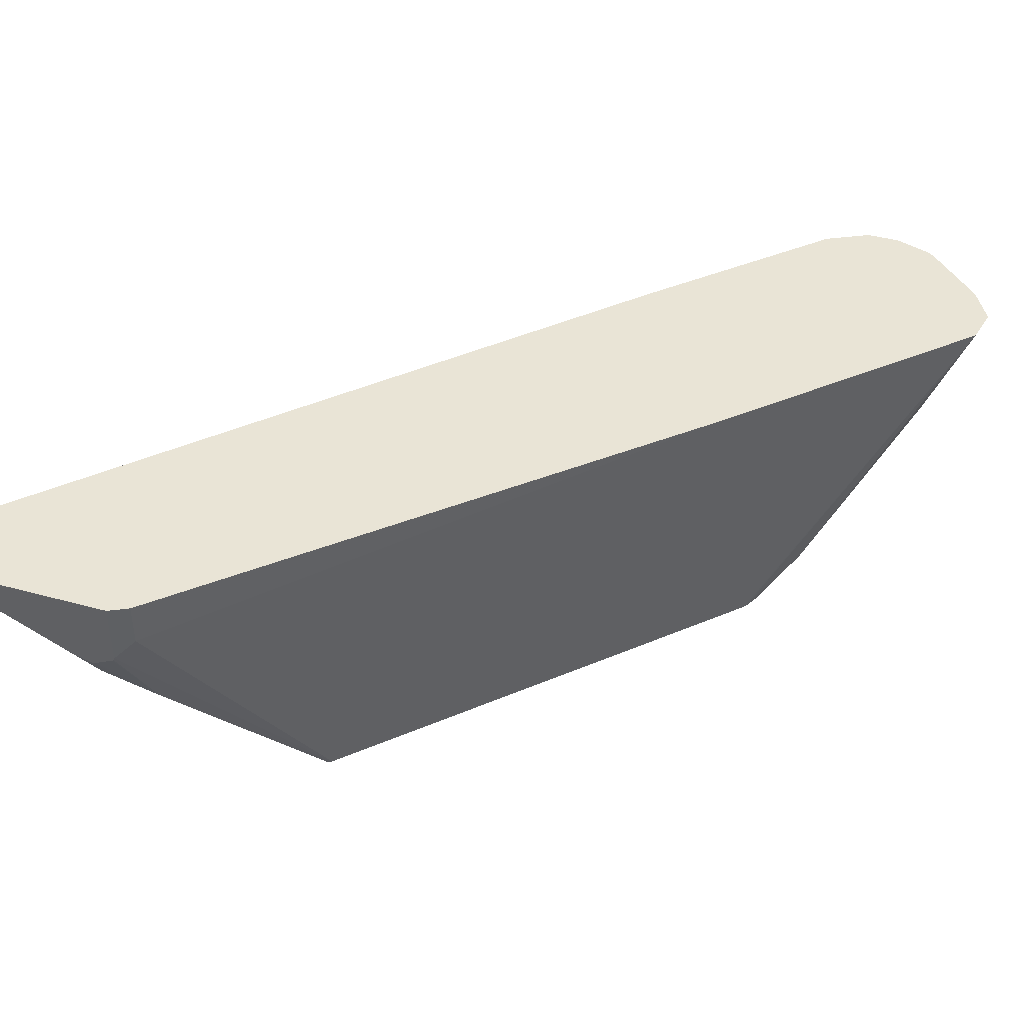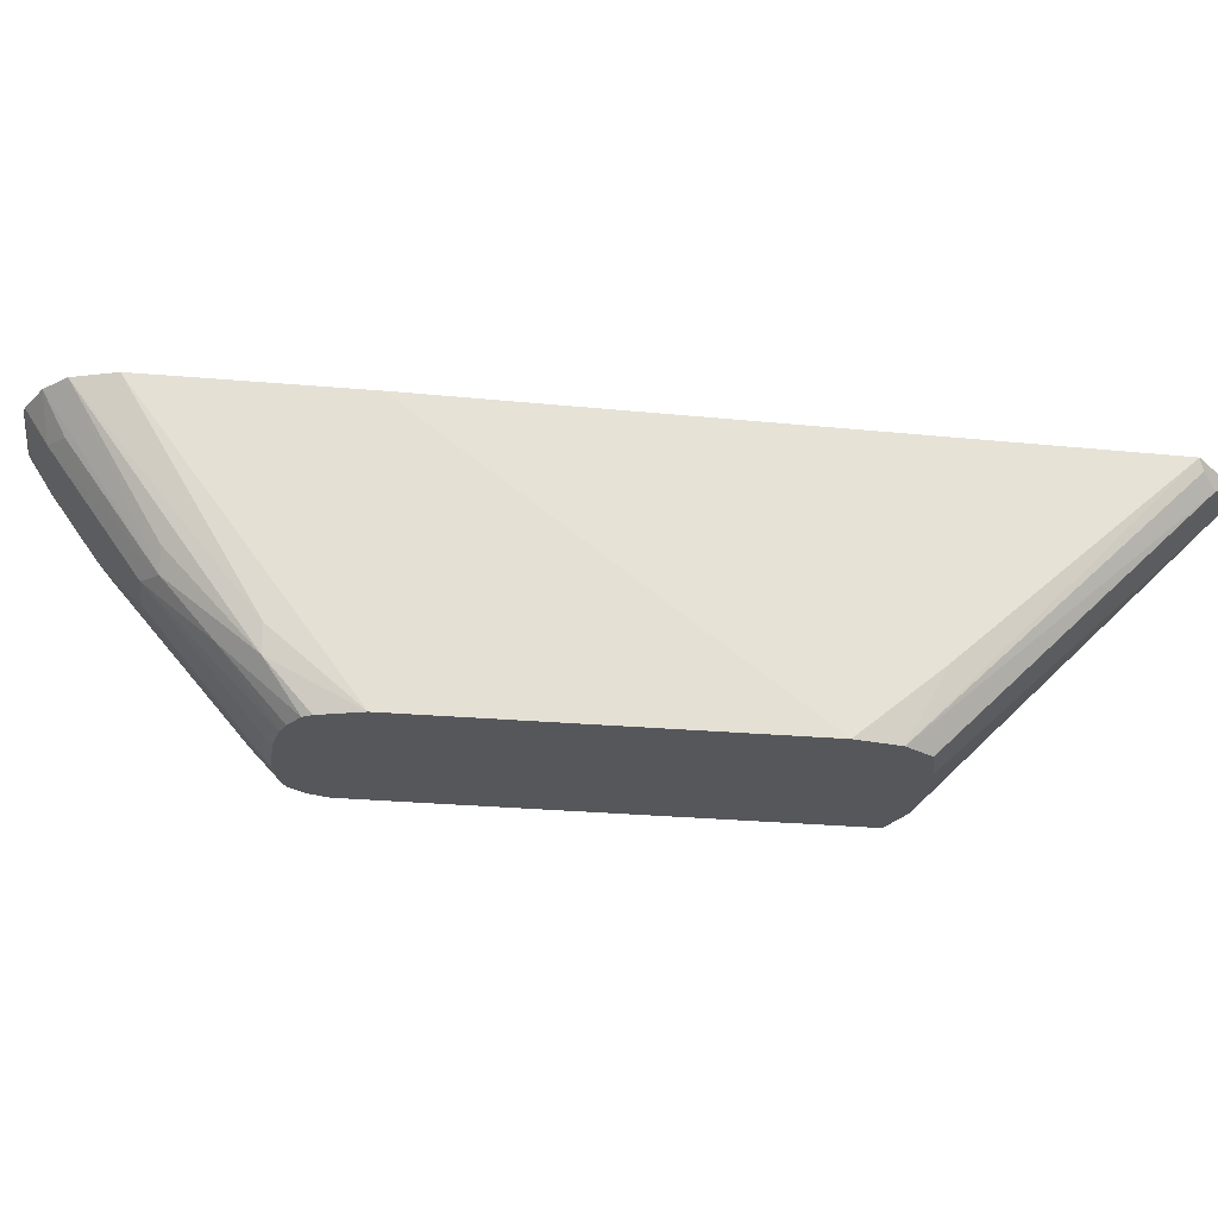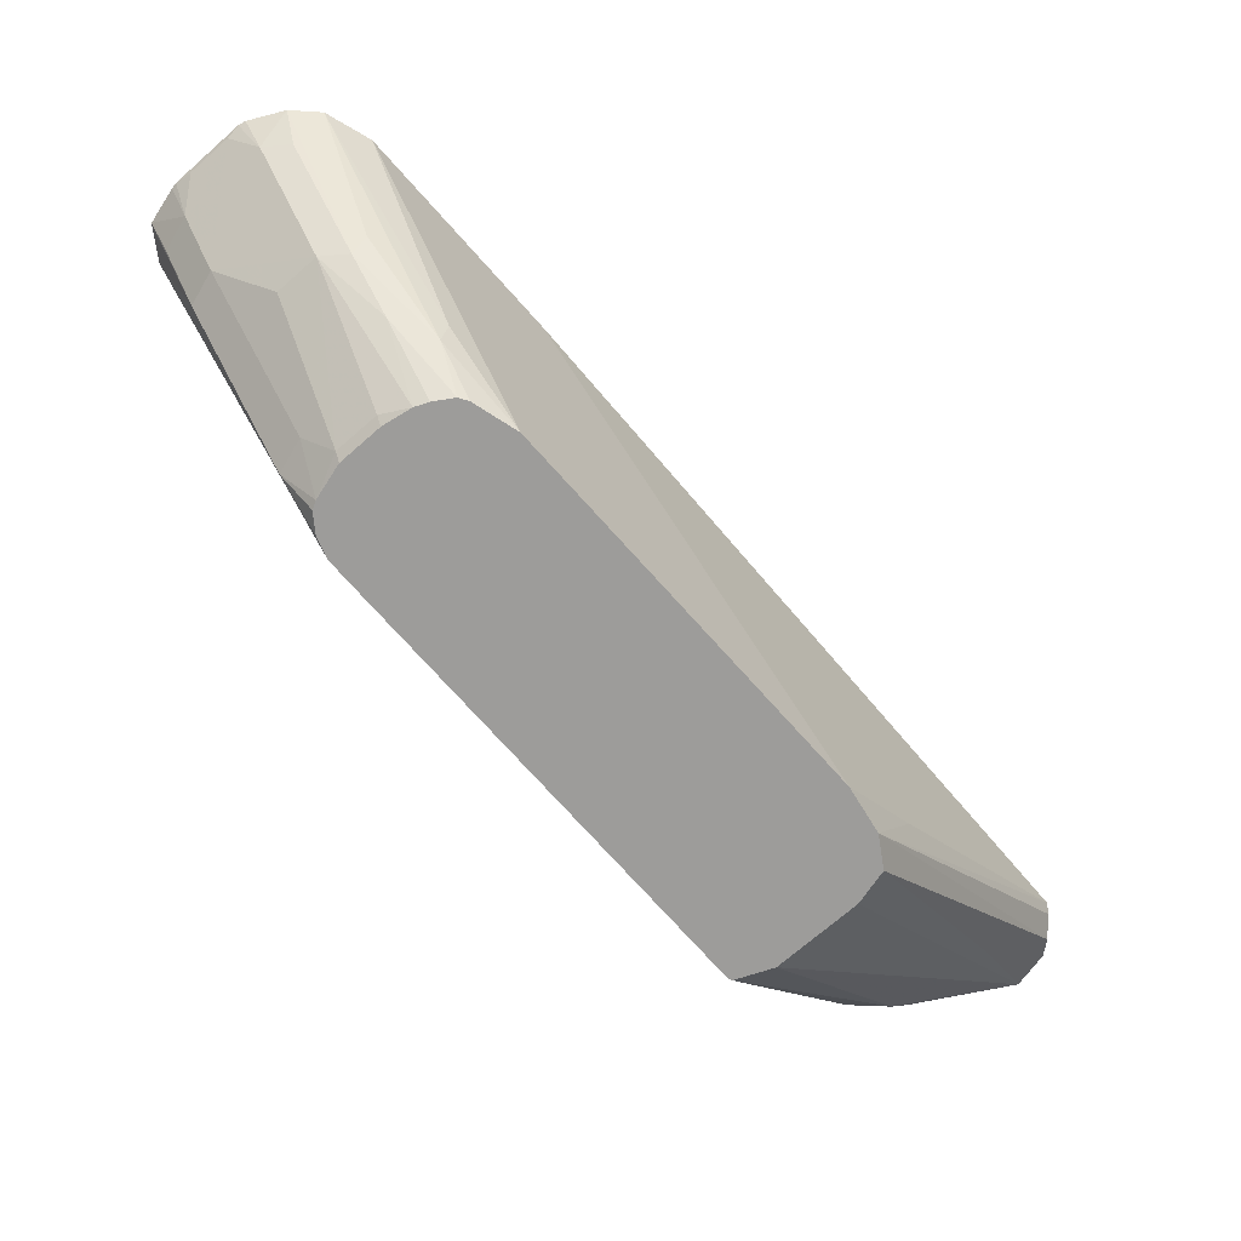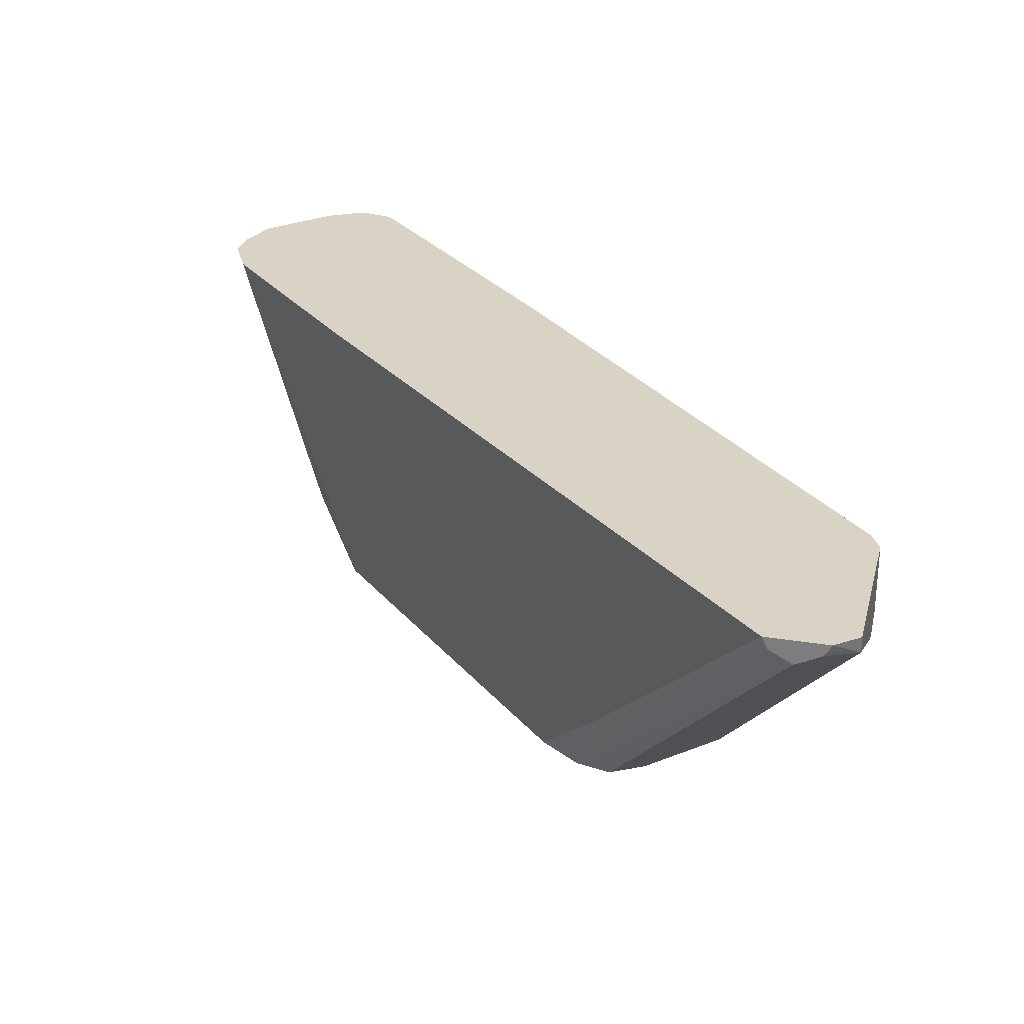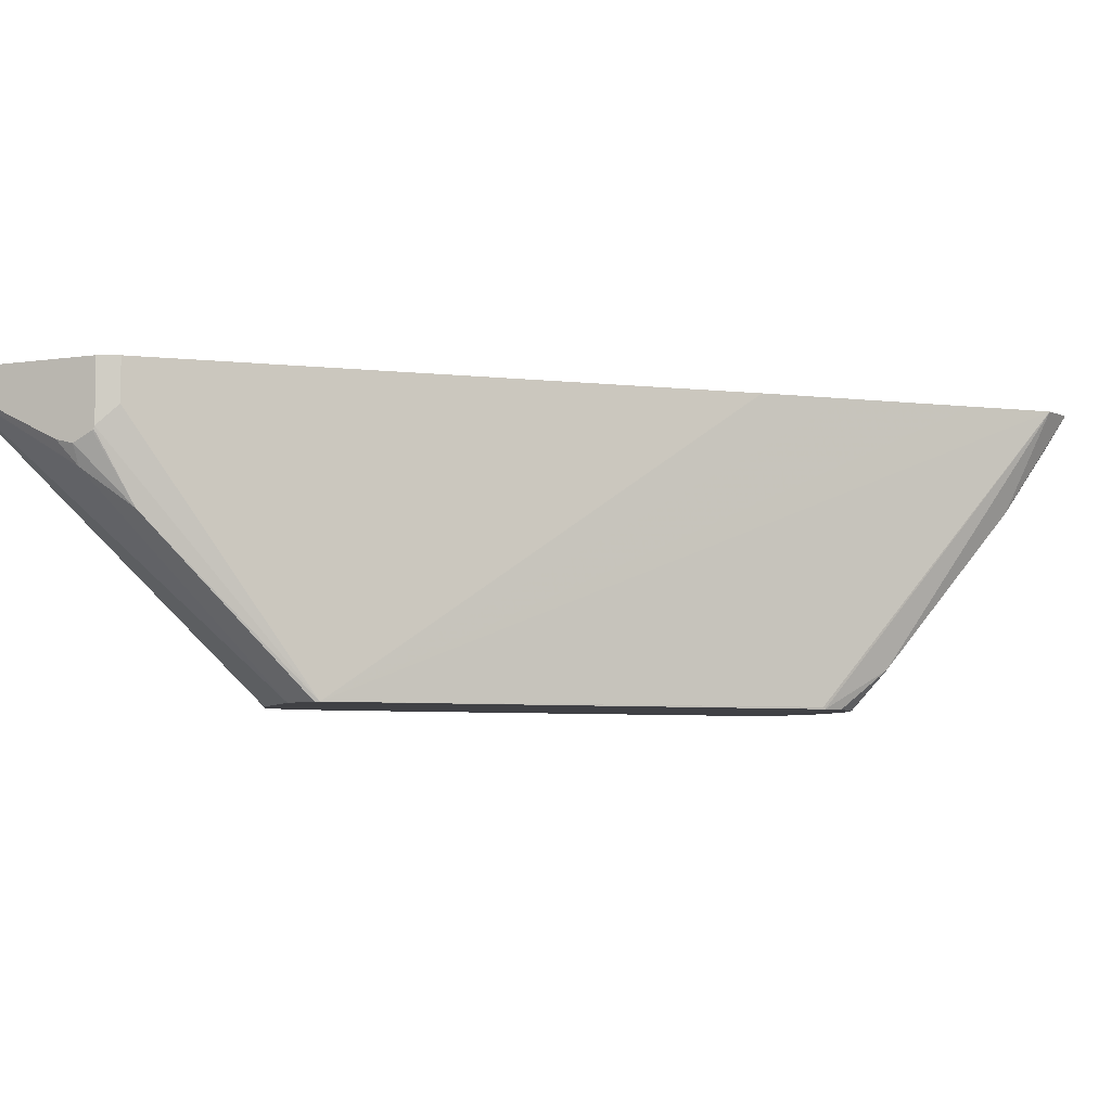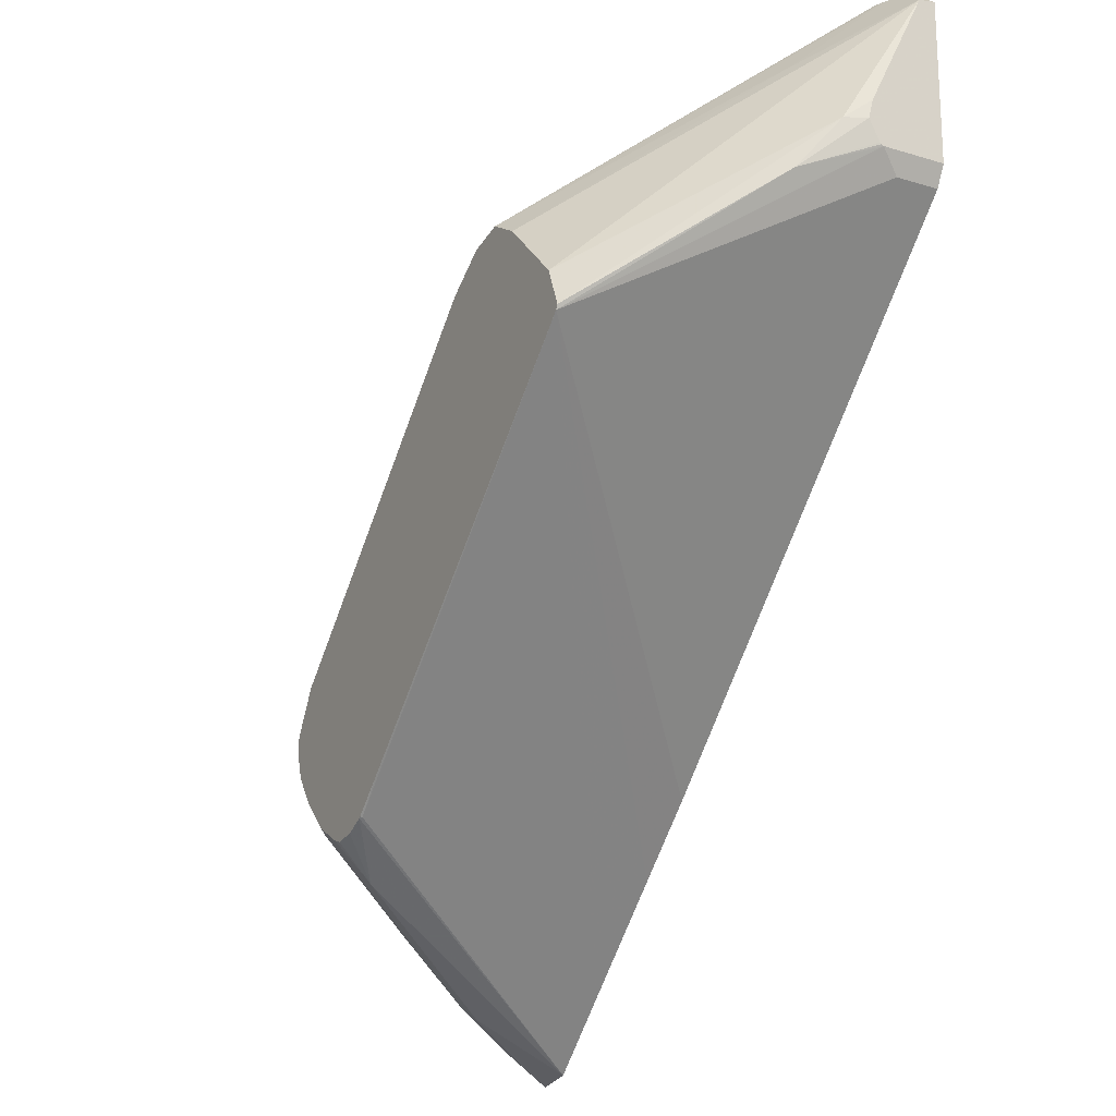
<metadata>
{"format":"obj","ext":"obj","renderer":"f3d","projection":"perspective","resolution":1024,"background":"white","views":[{"elev":42.4,"azim":108.3,"up":"+Y"},{"elev":-26.8,"azim":-52.8,"up":"+Y"},{"elev":-70.1,"azim":-93.6,"up":"+Y"},{"elev":28.3,"azim":13.7,"up":"+Y"},{"elev":-5.9,"azim":115.0,"up":"+Y"},{"elev":-19.5,"azim":60.6,"up":"+Z"}]}
</metadata>
<code>
v -0.4702 -0.5731 -0.3896
v -0.4586 -0.5731 -0.3668
v -0.4702 -0.5731 -0.407
v -0.4242 -0.6649 -0.3668
v -0.4299 -0.6535 -0.3611
v -0.3983 -0.7079 -0.3239
v -0.4012 -0.6936 -0.321
v -0.3668 -0.7348 -0.2866
v -0.4242 -0.5731 -0.3323
v -0.4638 -0.5731 -0.4264
v -0.4557 -0.5933 -0.417
v -0.4585 -0.5961 -0.4012
v -0.4213 -0.662 -0.3826
v -0.4041 -0.6964 -0.3482
v -0.3806 -0.7348 -0.3141
v -0.3792 -0.7348 -0.3086
v -0.3325 -0.7348 -0.2522
v -0.2121 -0.7348 -0.1318
v -0.3726 -0.5731 -0.2808
v -0.4616 -0.5731 -0.4298
v -0.4557 -0.5761 -0.4342
v -0.4385 -0.5933 -0.4342
v -0.4041 -0.6277 -0.4342
v -0.4041 -0.662 -0.3998
v -0.3525 -0.7308 -0.3654
v -0.3697 -0.7308 -0.3482
v -0.3751 -0.7348 -0.3329
v -0.378 -0.7348 -0.3257
v -0.1904 -0.7348 -0.1167
v -0.1777 -0.6936 -0.09746
v -0.08414 -0.5731 -0.003783
v -0.4444 -0.5731 -0.447
v -0.4385 -0.5761 -0.4514
v -0.4213 -0.5933 -0.4514
v -0.4041 -0.5933 -0.46
v -0.3869 -0.6277 -0.4428
v -0.3525 -0.7136 -0.3826
v -0.3313 -0.7348 -0.373
v -0.3485 -0.7348 -0.3634
v -0.3657 -0.7348 -0.3462
v -0.172 -0.7348 -0.1124
v -0.0693 -0.5856 -0.003783
v -0.08095 -0.5796 -0.003783
v -0.05256 -0.5731 -0.003783
v -0.4326 -0.5731 -0.4587
v -0.4299 -0.5731 -0.4605
v -0.4127 -0.5731 -0.4702
v -0.4125 -0.5731 -0.4702
v -0.3934 -0.5731 -0.4664
v -0.3353 -0.7136 -0.3912
v -0.3267 -0.7348 -0.3744
v -0.1548 -0.7348 -0.1225
v -0.0817 -0.6277 -0.043
v -0.06539 -0.5839 -0.003783
v -0.0545 -0.577 -0.003783
v -0.04058 -0.5819 -0.01515
v -0.04058 -0.5731 -0.01392
v -0.3038 -0.7337 -0.3668
v -0.3049 -0.7348 -0.3674
v -0.359 -0.5731 -0.432
v -0.1136 -0.7348 -0.179
v -0.3153 -0.7348 -0.3726
v -0.1204 -0.7348 -0.1569
v -0.05698 -0.5797 -0.003783
v -0.04588 -0.6248 -0.086
v -0.04058 -0.6117 -0.07614
v -0.04058 -0.5731 -0.09838
v -0.2866 -0.7348 -0.3496
v -0.3041 -0.7348 -0.3668
v -0.3074 -0.5731 -0.3804
v -0.04588 -0.5961 -0.1089
v -0.04058 -0.6067 -0.09838
v -0.05593 -0.6449 -0.1118
v -0.1124 -0.7348 -0.1766
v -0.273 -0.5731 -0.346
v -0.04058 -0.6142 -0.086
v -0.04588 -0.5731 -0.1089
v -0.04058 -0.6082 -0.09783
v -0.04058 -0.6087 -0.09701
v -0.04058 -0.6136 -0.08737
f 32 45 33
f 33 45 34
f 34 45 46
f 34 46 47
f 34 47 35
f 35 47 36
f 36 47 48
f 44 55 56
f 36 49 50
f 36 50 37
f 37 50 38
f 38 50 51
f 41 52 53
f 41 53 54
f 41 54 42
f 36 48 49
f 31 55 44
f 26 40 27
f 31 54 64
f 44 56 57
f 23 34 35
f 23 35 36
f 73 80 76
f 23 37 25
f 23 25 24
f 25 37 38
f 31 64 55
f 25 38 39
f 25 40 26
f 29 41 42
f 29 42 43
f 29 43 31
f 29 31 30
f 31 43 42
f 31 42 54
f 25 39 40
f 49 58 59
f 58 68 69
f 49 60 61
f 61 71 72
f 61 72 73
f 61 73 74
f 61 70 75
f 61 75 71
f 63 74 65
f 65 73 76
f 60 70 61
f 65 76 66
f 67 72 71
f 67 71 77
f 71 75 77
f 72 78 73
f 73 78 79
f 73 79 80
f 22 34 23
f 65 74 73
f 49 59 50
f 58 61 68
f 56 63 65
f 49 61 58
f 50 59 62
f 50 62 51
f 52 56 53
f 52 63 56
f 53 56 54
f 54 56 64
f 58 69 59
f 55 64 56
f 56 66 76
f 56 76 80
f 56 80 79
f 56 79 78
f 56 78 72
f 56 72 67
f 56 67 57
f 56 65 66
f 21 34 22
f 23 36 37
f 21 32 33
f 1 3 4
f 1 4 5
f 1 5 6
f 1 6 7
f 1 7 2
f 2 8 9
f 3 10 11
f 1 10 3
f 3 11 12
f 4 12 11
f 4 11 13
f 4 13 14
f 4 14 6
f 4 6 5
f 6 15 16
f 6 16 8
f 3 12 4
f 6 8 7
f 1 20 10
f 1 45 32
f 21 33 34
f 1 2 9
f 1 9 19
f 1 19 31
f 1 31 44
f 1 44 57
f 1 57 67
f 1 32 20
f 1 67 77
f 1 75 70
f 1 70 60
f 1 60 49
f 1 49 48
f 1 48 47
f 1 47 46
f 1 46 45
f 1 77 75
f 6 14 15
f 2 7 8
f 8 16 15
f 10 20 11
f 11 20 21
f 11 21 22
f 11 22 13
f 13 22 23
f 13 23 24
f 13 24 25
f 9 18 19
f 13 25 26
f 13 27 14
f 8 17 9
f 14 28 15
f 18 29 30
f 18 30 19
f 19 30 31
f 20 32 21
f 13 26 27
f 9 17 18
f 14 27 28
f 8 29 18
f 8 18 17
f 8 15 28
f 8 28 27
f 8 40 39
f 8 39 38
f 8 38 51
f 8 51 62
f 8 62 59
f 8 27 40
f 8 69 68
f 8 68 61
f 8 61 74
f 8 74 63
f 8 63 52
f 8 52 41
f 8 59 69
f 8 41 29

</code>
